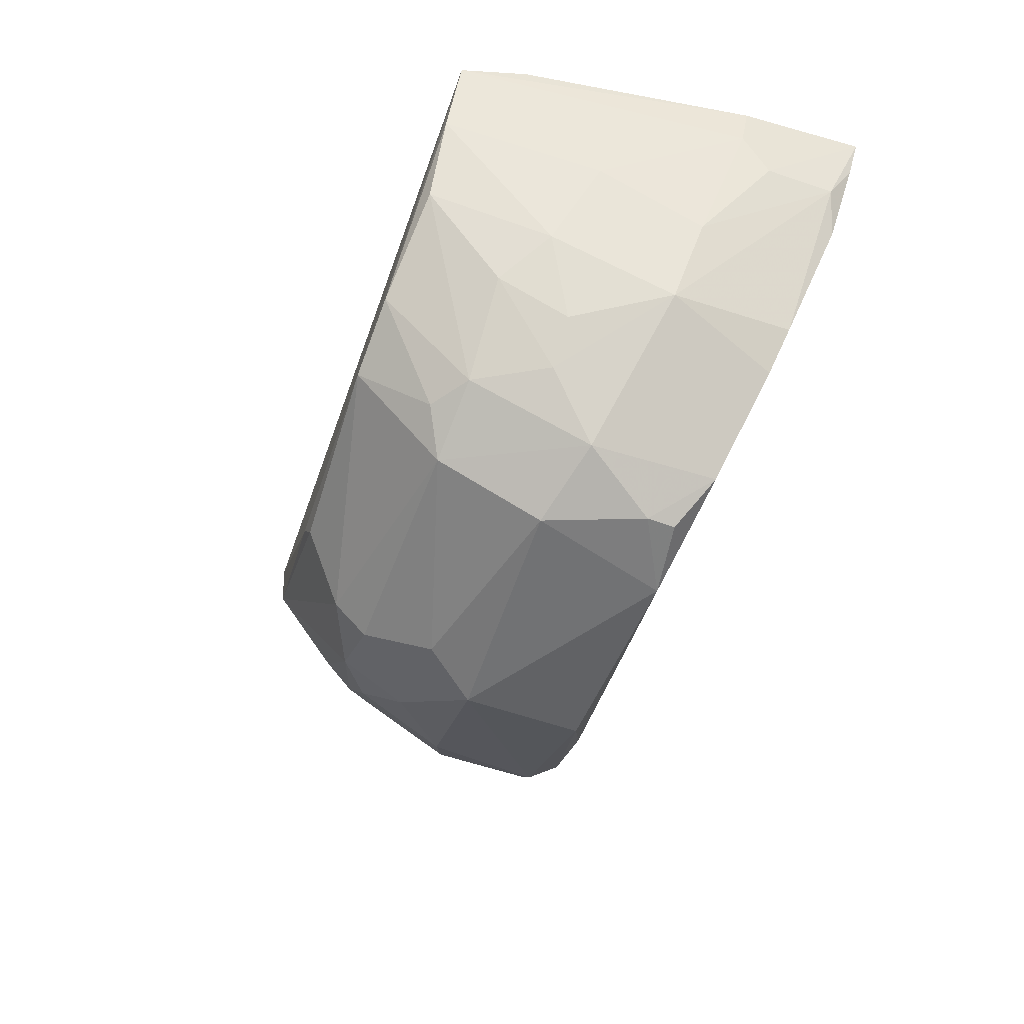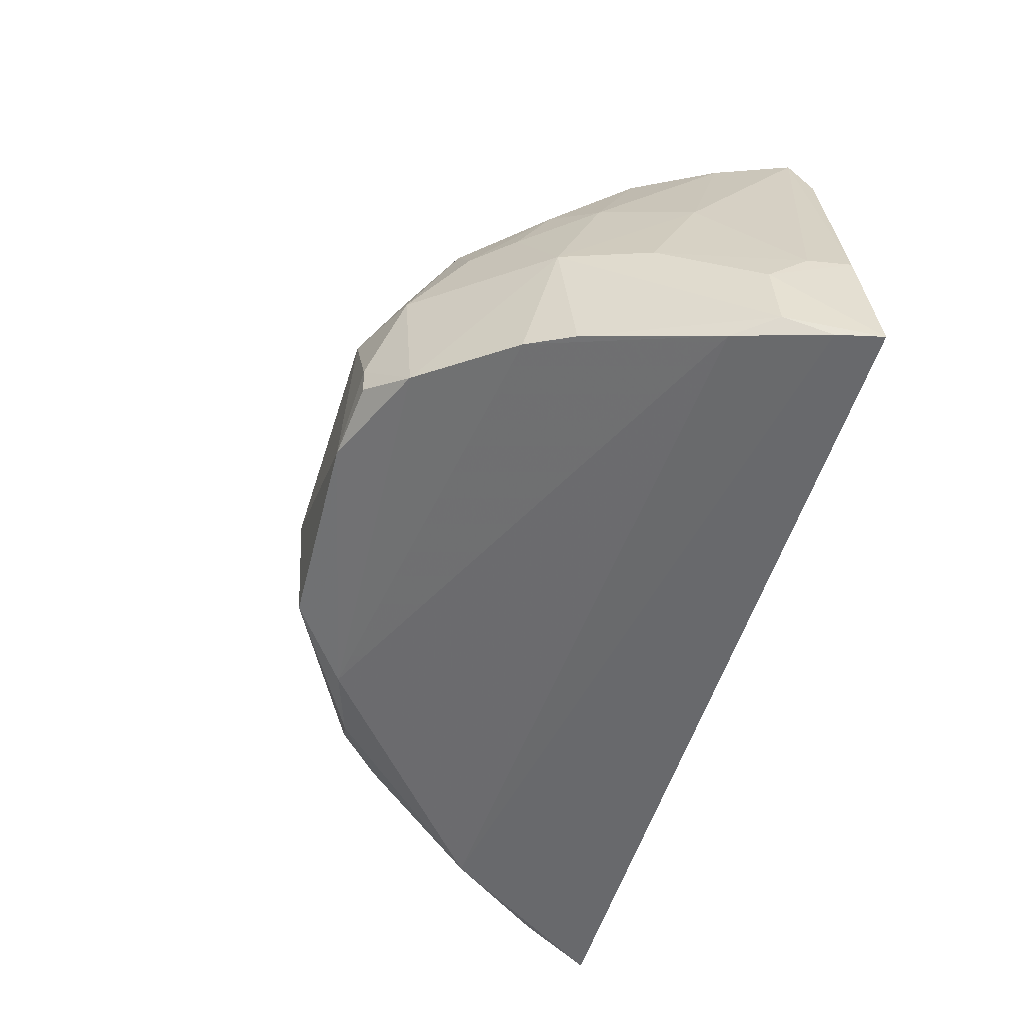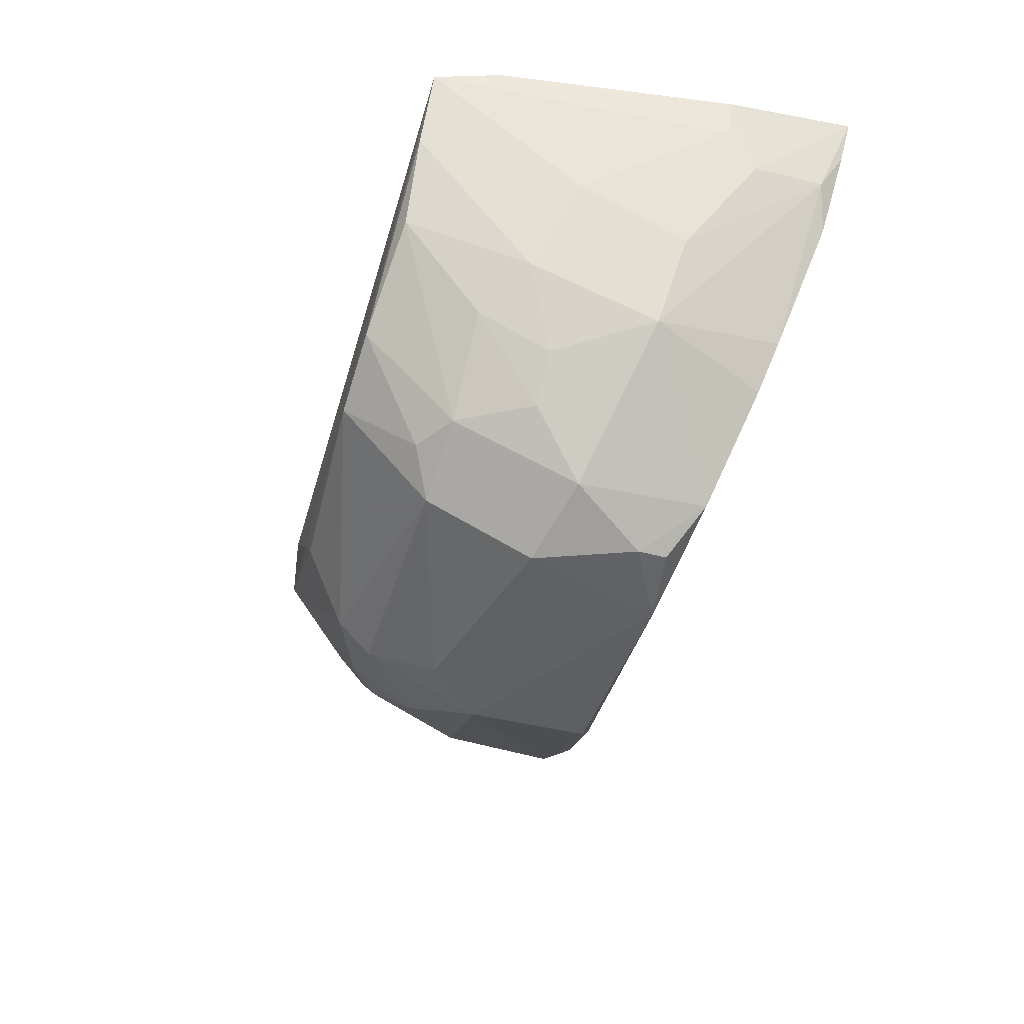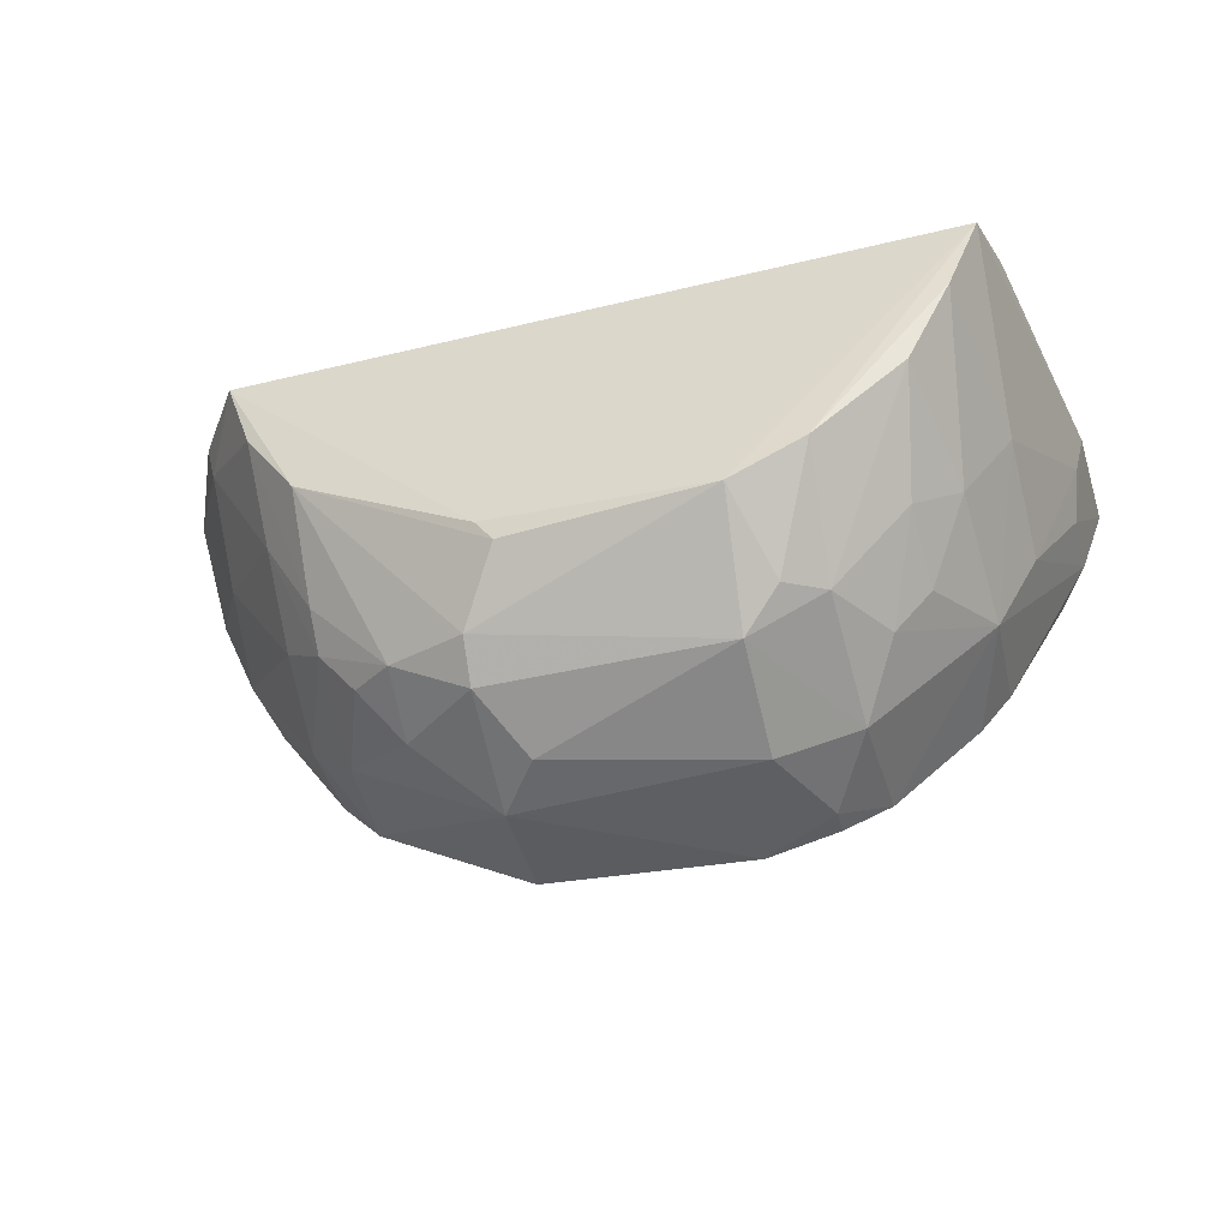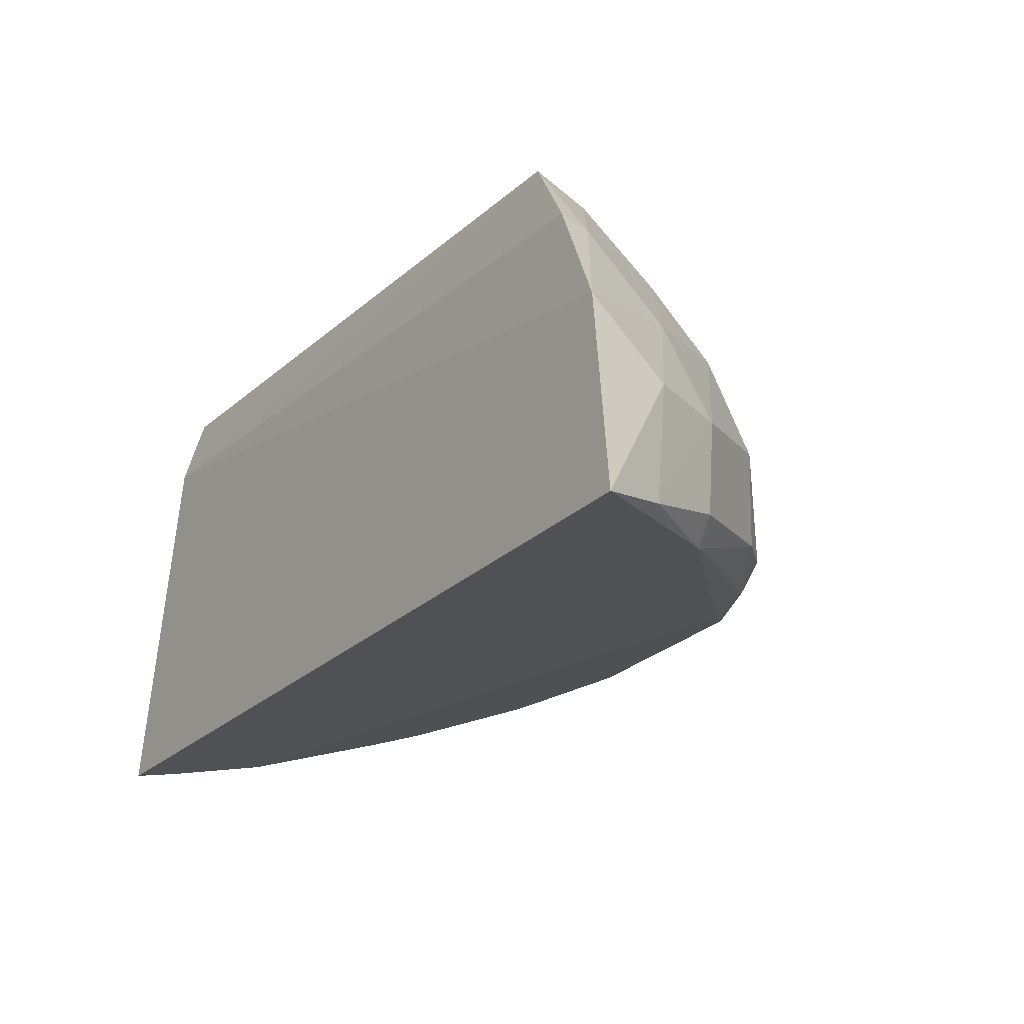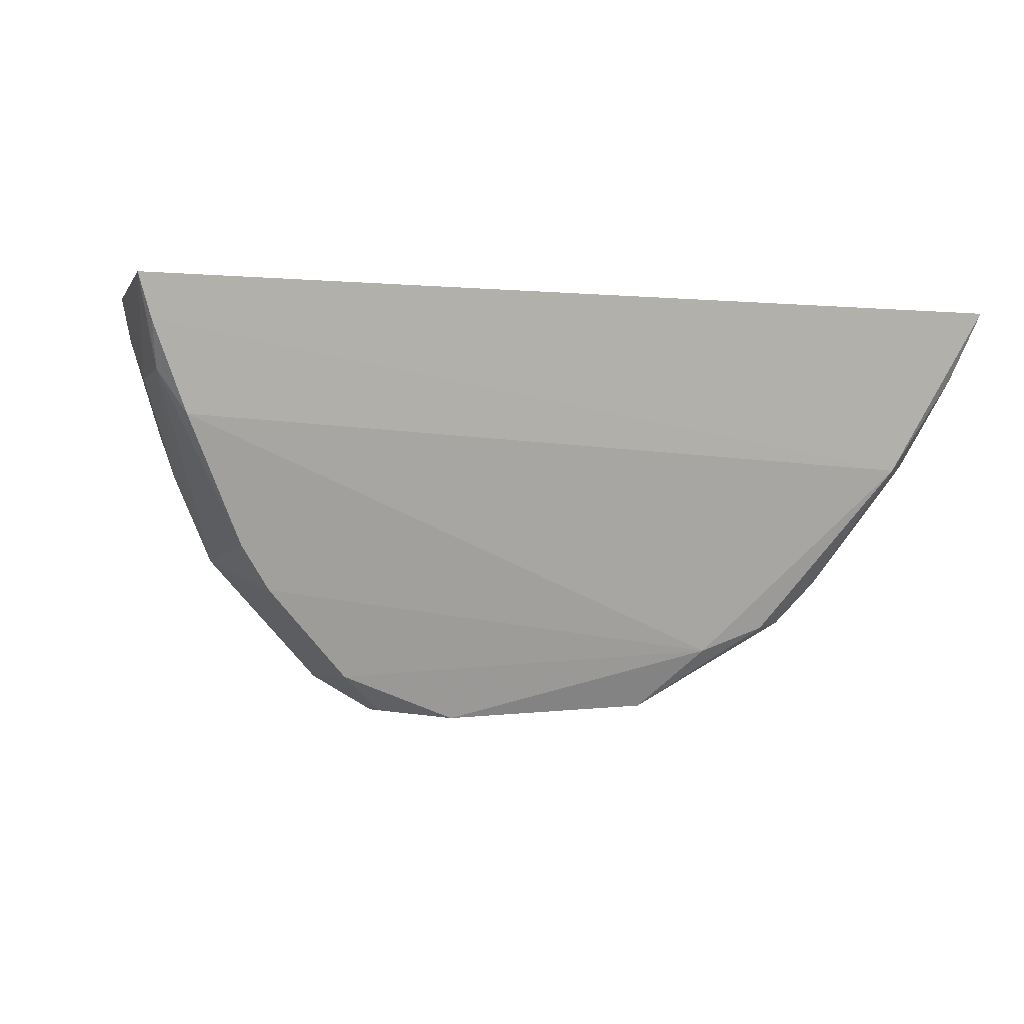
<metadata>
{"format":"obj","ext":"obj","renderer":"f3d","projection":"perspective","resolution":1024,"background":"white","views":[{"elev":-53.5,"azim":67.3,"up":"+Y"},{"elev":-50.7,"azim":74.0,"up":"+Z"},{"elev":-44.9,"azim":70.8,"up":"+Y"},{"elev":-39.4,"azim":13.1,"up":"+Y"},{"elev":-26.6,"azim":-124.4,"up":"+Z"},{"elev":-0.8,"azim":158.3,"up":"+Y"}]}
</metadata>
<code>
v 0.03746 -0.09966 0.04902
v 0.04384 -0.09949 0.02112
v 0.039 -0.09844 0.04286
v -0.03938 -0.09864 0.007956
v -0.006078 -0.1384 0.03009
v 0.04471 -0.09853 0.009147
v -0.03323 -0.09895 0.03702
v 0.02332 -0.1346 0.03007
v 0.01297 -0.1382 0.01895
v -0.02811 -0.1001 0.04503
v -0.03769 -0.09859 0.02659
v 0.03448 -0.1233 0.02631
v 0.01606 -0.1247 0.05032
v -0.0183 -0.13 0.01528
v 0.01596 -0.1378 0.03192
v -0.02015 -0.1257 0.03796
v 0.0377 -0.1107 0.03473
v 0.03077 -0.114 0.04923
v 0.0423 -0.1068 0.0187
v 0.03162 -0.1258 0.01546
v -0.006444 -0.1376 0.01853
v -0.03079 -0.1144 0.01074
v 0.01968 -0.1374 0.02031
v -0.006018 -0.1338 0.041
v 0.019 -0.1302 0.04402
v -0.02481 -0.1151 0.04027
v -0.02029 -0.1302 0.02801
v 0.04295 -0.1032 0.02151
v 0.02989 -0.1257 0.03501
v 0.02276 -0.1213 0.05026
v 0.03339 -0.1186 0.03804
v 0.03826 -0.1155 0.02467
v 0.0425 -0.1065 0.012
v -0.01213 -0.1322 0.01561
v 0.02382 -0.1339 0.01788
v 0.04338 -0.1024 0.009769
v -0.03285 -0.1148 0.02195
v 0.01971 -0.1375 0.02303
v -0.002493 -0.1371 0.03527
v -0.004017 -0.1235 0.0487
v 0.01568 -0.1334 0.04189
v -0.03233 -0.1023 0.0371
v -0.01322 -0.1333 0.03453
v -0.0212 -0.1296 0.01723
v 0.02658 -0.1295 0.03514
v 0.03468 -0.1064 0.04935
v 0.02254 -0.1297 0.04165
v 0.02935 -0.1222 0.04164
v 0.03444 -0.1217 0.01435
v 0.04003 -0.1104 0.01112
v -0.03656 -0.1066 0.02124
v -0.033 -0.1139 0.01287
v -0.02472 -0.1262 0.02593
v -0.02431 -0.1222 0.03455
v -0.002453 -0.1254 0.04851
v -0.02063 -0.1142 0.04631
v -0.005894 -0.1308 0.04416
v -0.02566 -0.1069 0.04522
v -0.01311 -0.13 0.0407
v -0.01695 -0.1294 0.03745
v -0.02495 -0.1256 0.01632
v -0.03206 -0.1104 0.03042
v -0.03688 -0.1053 0.009825
v -0.02033 -0.1226 0.04052
f 1 2 3
f 6 3 2
f 6 4 3
f 10 1 3
f 10 3 7
f 11 7 3
f 11 3 4
f 13 1 10
f 15 5 9
f 19 6 2
f 21 9 5
f 28 2 1
f 28 1 17
f 28 19 2
f 30 1 13
f 30 13 25
f 31 12 17
f 31 29 12
f 32 17 12
f 32 28 17
f 32 19 28
f 33 32 12
f 33 19 32
f 33 6 19
f 34 14 22
f 34 21 14
f 34 9 21
f 35 20 12
f 35 12 8
f 35 23 9
f 35 34 20
f 35 9 34
f 36 22 4
f 36 4 6
f 36 6 33
f 38 15 9
f 38 9 23
f 38 8 15
f 38 35 8
f 38 23 35
f 39 24 5
f 39 5 15
f 40 13 10
f 41 15 8
f 41 39 15
f 41 24 39
f 41 25 13
f 42 10 7
f 42 7 11
f 43 27 5
f 43 5 24
f 44 21 5
f 44 5 27
f 44 14 21
f 45 8 12
f 45 12 29
f 46 30 18
f 46 1 30
f 46 18 31
f 46 31 17
f 46 17 1
f 47 30 25
f 47 18 30
f 47 8 45
f 47 41 8
f 47 25 41
f 48 31 18
f 48 29 31
f 48 18 47
f 48 47 45
f 48 45 29
f 49 33 12
f 49 12 20
f 50 34 22
f 50 22 36
f 50 36 33
f 50 33 49
f 50 49 20
f 50 20 34
f 51 11 4
f 53 27 16
f 53 44 27
f 54 16 26
f 54 53 16
f 54 37 53
f 55 13 40
f 56 40 10
f 56 55 40
f 57 41 13
f 57 24 41
f 57 13 55
f 57 55 56
f 58 42 26
f 58 10 42
f 58 56 10
f 59 43 24
f 59 24 57
f 59 57 56
f 60 16 27
f 60 27 43
f 60 59 16
f 60 43 59
f 61 22 14
f 61 14 44
f 61 52 22
f 61 44 53
f 61 53 37
f 61 37 52
f 62 42 11
f 62 11 51
f 62 51 37
f 62 37 54
f 62 54 26
f 62 26 42
f 63 4 22
f 63 22 52
f 63 51 4
f 63 52 37
f 63 37 51
f 64 26 16
f 64 59 56
f 64 16 59
f 64 58 26
f 64 56 58

</code>
